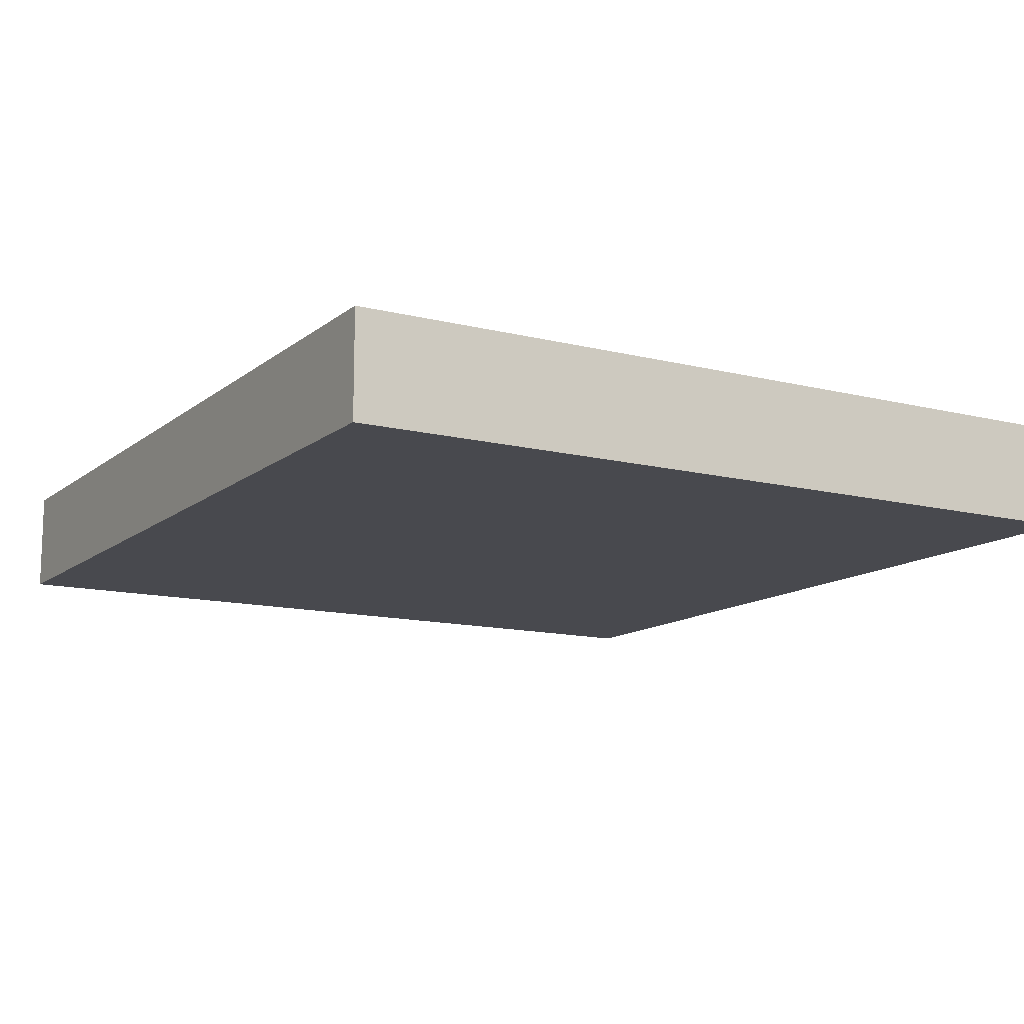
<metadata>
{"format":"obj","ext":"obj","renderer":"f3d","projection":"perspective","resolution":1024,"background":"white","views":[{"elev":-12.7,"azim":-120.3,"up":"+Y"}]}
</metadata>
<code>
v -0.7231 -0.08722 -0.6852
v 0.7231 -0.08722 -0.6852
v -0.7231 -0.08722 0.6852
v 0.7231 -0.08722 0.6852
v -0.7231 0.08722 -0.6852
v 0.7231 0.08722 -0.6852
v -0.7231 0.08722 0.6852
v 0.7231 0.08722 0.6852
v 0 0.08722 0
v 0.7231 0.08722 0
v 0 0.08722 -0.6852
v -0.7231 0.08722 0
v 0 0.08722 0.6852
v -0.7231 -0.08722 0
v -0.7231 0 0
v -0.7231 0 -0.6852
v -0.7231 0 0.6852
v 0 -0.08722 -0.6852
v 0 -0.08722 0
v 0.7231 -0.08722 0
v 0 -0.08722 0.6852
v 0.7231 0 -0.6852
v 0.7231 0 0
v 0.7231 0 0.6852
v 0 0 0.6852
v 0 0 -0.6852
v -0.3616 0.08722 -0.3426
v 0 0.08722 -0.3426
v -0.3616 0.08722 -0.6852
v 0.3616 0.08722 0.3426
v 0.7231 0.08722 0.3426
v 0.3616 0.08722 0
v 0.7231 0.08722 -0.3426
v 0.3616 0.08722 -0.6852
v 0.3616 0.08722 -0.3426
v -0.7231 0.08722 -0.3426
v -0.3616 0.08722 0
v -0.7231 0.08722 0.3426
v -0.3616 0.08722 0.6852
v -0.3616 0.08722 0.3426
v 0.3616 0.08722 0.6852
v 0 0.08722 0.3426
v -0.7231 -0.08722 -0.3426
v -0.7231 -0.04361 -0.3426
v -0.7231 -0.04361 -0.6852
v -0.7231 -0.08722 0.3426
v -0.7231 -0.04361 0.3426
v -0.7231 -0.04361 0
v -0.7231 0.04361 -0.3426
v -0.7231 0.04361 -0.6852
v -0.7231 0 -0.3426
v -0.7231 -0.04361 0.6852
v -0.7231 0 0.3426
v -0.7231 0.04361 0.6852
v -0.7231 0.04361 0.3426
v -0.7231 0.04361 0
v -0.3616 -0.08722 -0.6852
v -0.3616 -0.08722 -0.3426
v 0.3616 -0.08722 -0.6852
v 0.3616 -0.08722 -0.3426
v 0 -0.08722 -0.3426
v -0.3616 -0.08722 0.3426
v -0.3616 -0.08722 0
v 0.7231 -0.08722 -0.3426
v 0.3616 -0.08722 0
v 0.7231 -0.08722 0.3426
v 0.3616 -0.08722 0.6852
v 0.3616 -0.08722 0.3426
v -0.3616 -0.08722 0.6852
v 0 -0.08722 0.3426
v 0.7231 -0.04361 -0.6852
v 0.7231 0 -0.3426
v 0.7231 -0.04361 -0.3426
v 0.7231 0.04361 -0.6852
v 0.7231 0.04361 -0.3426
v 0.7231 0.04361 0.3426
v 0.7231 0.04361 0
v 0.7231 -0.04361 0
v 0.7231 0.04361 0.6852
v 0.7231 0 0.3426
v 0.7231 -0.04361 0.6852
v 0.7231 -0.04361 0.3426
v 0 -0.04361 0.6852
v -0.3616 -0.04361 0.6852
v 0.3616 -0.04361 0.6852
v 0.3616 0.04361 0.6852
v 0.3616 0 0.6852
v -0.3616 0 0.6852
v 0 0.04361 0.6852
v -0.3616 0.04361 0.6852
v -0.3616 -0.04361 -0.6852
v -0.3616 0.04361 -0.6852
v -0.3616 0 -0.6852
v 0.3616 -0.04361 -0.6852
v 0 -0.04361 -0.6852
v 0.3616 0 -0.6852
v 0 0.04361 -0.6852
v 0.3616 0.04361 -0.6852
v -0.5423 0.08722 -0.5139
v -0.3616 0.08722 -0.5139
v -0.5423 0.08722 -0.6852
v -0.1808 0.08722 -0.1713
v 0 0.08722 -0.1713
v -0.1808 0.08722 -0.3426
v 0 0.08722 -0.5139
v -0.1808 0.08722 -0.6852
v -0.1808 0.08722 -0.5139
v 0.1808 0.08722 0.1713
v 0.3616 0.08722 0.1713
v 0.1808 0.08722 0
v 0.5423 0.08722 0.5139
v 0.7231 0.08722 0.5139
v 0.5423 0.08722 0.3426
v 0.7231 0.08722 0.1713
v 0.5423 0.08722 0
v 0.5423 0.08722 0.1713
v 0.7231 0.08722 -0.1713
v 0.5423 0.08722 -0.3426
v 0.5423 0.08722 -0.1713
v 0.7231 0.08722 -0.5139
v 0.5423 0.08722 -0.6852
v 0.5423 0.08722 -0.5139
v 0.1808 0.08722 -0.6852
v 0.1808 0.08722 -0.5139
v 0.3616 0.08722 -0.5139
v 0.1808 0.08722 -0.1713
v 0.3616 0.08722 -0.1713
v 0.1808 0.08722 -0.3426
v -0.7231 0.08722 -0.5139
v -0.5423 0.08722 -0.3426
v -0.7231 0.08722 -0.1713
v -0.5423 0.08722 0
v -0.5423 0.08722 -0.1713
v -0.1808 0.08722 0
v -0.3616 0.08722 -0.1713
v -0.7231 0.08722 0.1713
v -0.5423 0.08722 0.3426
v -0.5423 0.08722 0.1713
v -0.7231 0.08722 0.5139
v -0.5423 0.08722 0.6852
v -0.5423 0.08722 0.5139
v -0.1808 0.08722 0.6852
v -0.1808 0.08722 0.5139
v -0.3616 0.08722 0.5139
v 0.1808 0.08722 0.6852
v 0.1808 0.08722 0.5139
v 0 0.08722 0.5139
v 0.5423 0.08722 0.6852
v 0.3616 0.08722 0.5139
v 0 0.08722 0.1713
v 0.1808 0.08722 0.3426
v -0.3616 0.08722 0.1713
v -0.1808 0.08722 0.3426
v -0.1808 0.08722 0.1713
v -0.7231 -0.08722 -0.5139
v -0.7231 -0.06541 -0.5139
v -0.7231 -0.06541 -0.6852
v -0.7231 -0.08722 -0.1713
v -0.7231 -0.06541 -0.1713
v -0.7231 -0.06541 -0.3426
v -0.7231 -0.0218 -0.5139
v -0.7231 -0.0218 -0.6852
v -0.7231 -0.04361 -0.5139
v -0.7231 -0.08722 0.1713
v -0.7231 -0.06541 0.1713
v -0.7231 -0.06541 0
v -0.7231 -0.08722 0.5139
v -0.7231 -0.06541 0.5139
v -0.7231 -0.06541 0.3426
v -0.7231 -0.0218 0.1713
v -0.7231 -0.0218 0
v -0.7231 -0.04361 0.1713
v -0.7231 0.0218 -0.1713
v -0.7231 0.0218 -0.3426
v -0.7231 0 -0.1713
v -0.7231 0.06541 -0.5139
v -0.7231 0.06541 -0.6852
v -0.7231 0.04361 -0.5139
v -0.7231 0.0218 -0.6852
v -0.7231 0 -0.5139
v -0.7231 0.0218 -0.5139
v -0.7231 -0.04361 -0.1713
v -0.7231 -0.0218 -0.1713
v -0.7231 -0.0218 -0.3426
v -0.7231 -0.06541 0.6852
v -0.7231 -0.04361 0.5139
v -0.7231 -0.0218 0.6852
v -0.7231 0 0.5139
v -0.7231 -0.0218 0.5139
v -0.7231 0 0.1713
v -0.7231 -0.0218 0.3426
v -0.7231 0.0218 0.6852
v -0.7231 0.04361 0.5139
v -0.7231 0.0218 0.5139
v -0.7231 0.06541 0.6852
v -0.7231 0.06541 0.5139
v -0.7231 0.06541 0.1713
v -0.7231 0.06541 0.3426
v -0.7231 0.06541 -0.1713
v -0.7231 0.06541 0
v -0.7231 0.06541 -0.3426
v -0.7231 0.0218 0
v -0.7231 0.04361 -0.1713
v -0.7231 0.0218 0.3426
v -0.7231 0.04361 0.1713
v -0.7231 0.0218 0.1713
v -0.5423 -0.08722 -0.6852
v -0.5423 -0.08722 -0.5139
v -0.1808 -0.08722 -0.6852
v -0.1808 -0.08722 -0.5139
v -0.3616 -0.08722 -0.5139
v -0.5423 -0.08722 -0.1713
v -0.5423 -0.08722 -0.3426
v 0.1808 -0.08722 -0.6852
v 0.1808 -0.08722 -0.5139
v 0 -0.08722 -0.5139
v 0.5423 -0.08722 -0.6852
v 0.5423 -0.08722 -0.5139
v 0.3616 -0.08722 -0.5139
v 0.1808 -0.08722 -0.1713
v 0 -0.08722 -0.1713
v 0.1808 -0.08722 -0.3426
v -0.1808 -0.08722 0.1713
v -0.3616 -0.08722 0.1713
v -0.1808 -0.08722 0
v -0.5423 -0.08722 0.5139
v -0.5423 -0.08722 0.3426
v -0.5423 -0.08722 0
v -0.5423 -0.08722 0.1713
v -0.1808 -0.08722 -0.3426
v -0.1808 -0.08722 -0.1713
v -0.3616 -0.08722 -0.1713
v 0.7231 -0.08722 -0.5139
v 0.5423 -0.08722 -0.3426
v 0.7231 -0.08722 -0.1713
v 0.5423 -0.08722 0
v 0.5423 -0.08722 -0.1713
v 0.1808 -0.08722 0
v 0.3616 -0.08722 -0.1713
v 0.7231 -0.08722 0.1713
v 0.5423 -0.08722 0.3426
v 0.5423 -0.08722 0.1713
v 0.7231 -0.08722 0.5139
v 0.5423 -0.08722 0.6852
v 0.5423 -0.08722 0.5139
v 0.1808 -0.08722 0.6852
v 0.1808 -0.08722 0.5139
v 0.3616 -0.08722 0.5139
v -0.1808 -0.08722 0.6852
v -0.1808 -0.08722 0.5139
v 0 -0.08722 0.5139
v -0.5423 -0.08722 0.6852
v -0.3616 -0.08722 0.5139
v 0 -0.08722 0.1713
v -0.1808 -0.08722 0.3426
v 0.3616 -0.08722 0.1713
v 0.1808 -0.08722 0.3426
v 0.1808 -0.08722 0.1713
v 0.7231 -0.06541 -0.6852
v 0.7231 -0.04361 -0.5139
v 0.7231 -0.06541 -0.5139
v 0.7231 -0.0218 -0.6852
v 0.7231 0 -0.5139
v 0.7231 -0.0218 -0.5139
v 0.7231 0 -0.1713
v 0.7231 -0.0218 -0.1713
v 0.7231 -0.0218 -0.3426
v 0.7231 0.0218 -0.6852
v 0.7231 0.04361 -0.5139
v 0.7231 0.0218 -0.5139
v 0.7231 0.06541 -0.6852
v 0.7231 0.06541 -0.5139
v 0.7231 0.06541 -0.1713
v 0.7231 0.06541 -0.3426
v 0.7231 0.06541 0.1713
v 0.7231 0.06541 0
v 0.7231 0.06541 0.5139
v 0.7231 0.06541 0.3426
v 0.7231 0.0218 0.1713
v 0.7231 0.0218 0
v 0.7231 0.04361 0.1713
v 0.7231 0.0218 -0.3426
v 0.7231 0.04361 -0.1713
v 0.7231 0.0218 -0.1713
v 0.7231 -0.06541 -0.3426
v 0.7231 -0.0218 0
v 0.7231 -0.04361 -0.1713
v 0.7231 -0.06541 0
v 0.7231 -0.06541 -0.1713
v 0.7231 0.0218 0.3426
v 0.7231 0 0.1713
v 0.7231 0.06541 0.6852
v 0.7231 0.04361 0.5139
v 0.7231 0.0218 0.6852
v 0.7231 0 0.5139
v 0.7231 0.0218 0.5139
v 0.7231 -0.0218 0.6852
v 0.7231 -0.04361 0.5139
v 0.7231 -0.0218 0.5139
v 0.7231 -0.06541 0.6852
v 0.7231 -0.06541 0.5139
v 0.7231 -0.06541 0.1713
v 0.7231 -0.06541 0.3426
v 0.7231 -0.0218 0.1713
v 0.7231 -0.0218 0.3426
v 0.7231 -0.04361 0.1713
v -0.3616 -0.06541 0.6852
v -0.5423 -0.06541 0.6852
v 0 -0.06541 0.6852
v -0.1808 -0.06541 0.6852
v 0 -0.0218 0.6852
v -0.1808 -0.0218 0.6852
v -0.1808 -0.04361 0.6852
v 0.3616 -0.06541 0.6852
v 0.1808 -0.06541 0.6852
v 0.5423 -0.06541 0.6852
v 0.5423 -0.0218 0.6852
v 0.5423 -0.04361 0.6852
v 0.5423 0.0218 0.6852
v 0.5423 0 0.6852
v 0.5423 0.06541 0.6852
v 0.5423 0.04361 0.6852
v 0.1808 0.0218 0.6852
v 0.1808 0 0.6852
v 0.3616 0.0218 0.6852
v 0.1808 -0.04361 0.6852
v 0.3616 -0.0218 0.6852
v 0.1808 -0.0218 0.6852
v -0.5423 -0.04361 0.6852
v -0.1808 0 0.6852
v -0.3616 -0.0218 0.6852
v -0.5423 0 0.6852
v -0.5423 -0.0218 0.6852
v 0.1808 0.04361 0.6852
v 0 0.0218 0.6852
v 0.3616 0.06541 0.6852
v 0 0.06541 0.6852
v 0.1808 0.06541 0.6852
v -0.3616 0.06541 0.6852
v -0.1808 0.06541 0.6852
v -0.5423 0.06541 0.6852
v -0.5423 0.0218 0.6852
v -0.5423 0.04361 0.6852
v -0.1808 0.0218 0.6852
v -0.1808 0.04361 0.6852
v -0.3616 0.0218 0.6852
v -0.5423 -0.06541 -0.6852
v -0.5423 -0.0218 -0.6852
v -0.5423 -0.04361 -0.6852
v -0.1808 -0.06541 -0.6852
v -0.3616 -0.06541 -0.6852
v -0.5423 0.0218 -0.6852
v -0.5423 0 -0.6852
v -0.5423 0.06541 -0.6852
v -0.5423 0.04361 -0.6852
v -0.1808 0.0218 -0.6852
v -0.1808 0 -0.6852
v -0.3616 0.0218 -0.6852
v 0.1808 -0.0218 -0.6852
v 0.1808 -0.04361 -0.6852
v 0 -0.0218 -0.6852
v 0.5423 -0.06541 -0.6852
v 0.3616 -0.06541 -0.6852
v 0 -0.06541 -0.6852
v 0.1808 -0.06541 -0.6852
v -0.3616 -0.0218 -0.6852
v -0.1808 -0.0218 -0.6852
v -0.1808 -0.04361 -0.6852
v 0.5423 -0.04361 -0.6852
v 0.1808 0 -0.6852
v 0.3616 -0.0218 -0.6852
v 0.5423 0 -0.6852
v 0.5423 -0.0218 -0.6852
v -0.1808 0.04361 -0.6852
v 0 0.0218 -0.6852
v -0.3616 0.06541 -0.6852
v 0 0.06541 -0.6852
v -0.1808 0.06541 -0.6852
v 0.3616 0.06541 -0.6852
v 0.1808 0.06541 -0.6852
v 0.5423 0.06541 -0.6852
v 0.5423 0.0218 -0.6852
v 0.5423 0.04361 -0.6852
v 0.1808 0.0218 -0.6852
v 0.1808 0.04361 -0.6852
v 0.3616 0.0218 -0.6852
f 5 99 101
f 99 27 100
f 100 29 101
f 99 100 101
f 27 102 104
f 102 9 103
f 103 28 104
f 102 103 104
f 28 105 107
f 105 11 106
f 106 29 107
f 105 106 107
f 27 104 100
f 104 28 107
f 107 29 100
f 104 107 100
f 9 108 110
f 108 30 109
f 109 32 110
f 108 109 110
f 30 111 113
f 111 8 112
f 112 31 113
f 111 112 113
f 31 114 116
f 114 10 115
f 115 32 116
f 114 115 116
f 30 113 109
f 113 31 116
f 116 32 109
f 113 116 109
f 10 117 119
f 117 33 118
f 118 35 119
f 117 118 119
f 33 120 122
f 120 6 121
f 121 34 122
f 120 121 122
f 34 123 125
f 123 11 124
f 124 35 125
f 123 124 125
f 33 122 118
f 122 34 125
f 125 35 118
f 122 125 118
f 9 110 103
f 110 32 126
f 126 28 103
f 110 126 103
f 32 115 127
f 115 10 119
f 119 35 127
f 115 119 127
f 35 124 128
f 124 11 105
f 105 28 128
f 124 105 128
f 32 127 126
f 127 35 128
f 128 28 126
f 127 128 126
f 5 129 99
f 129 36 130
f 130 27 99
f 129 130 99
f 36 131 133
f 131 12 132
f 132 37 133
f 131 132 133
f 37 134 135
f 134 9 102
f 102 27 135
f 134 102 135
f 36 133 130
f 133 37 135
f 135 27 130
f 133 135 130
f 12 136 138
f 136 38 137
f 137 40 138
f 136 137 138
f 38 139 141
f 139 7 140
f 140 39 141
f 139 140 141
f 39 142 144
f 142 13 143
f 143 40 144
f 142 143 144
f 38 141 137
f 141 39 144
f 144 40 137
f 141 144 137
f 13 145 147
f 145 41 146
f 146 42 147
f 145 146 147
f 41 148 149
f 148 8 111
f 111 30 149
f 148 111 149
f 30 108 151
f 108 9 150
f 150 42 151
f 108 150 151
f 41 149 146
f 149 30 151
f 151 42 146
f 149 151 146
f 12 138 132
f 138 40 152
f 152 37 132
f 138 152 132
f 40 143 153
f 143 13 147
f 147 42 153
f 143 147 153
f 42 150 154
f 150 9 134
f 134 37 154
f 150 134 154
f 40 153 152
f 153 42 154
f 154 37 152
f 153 154 152
f 1 155 157
f 155 43 156
f 156 45 157
f 155 156 157
f 43 158 160
f 158 14 159
f 159 44 160
f 158 159 160
f 44 161 163
f 161 16 162
f 162 45 163
f 161 162 163
f 43 160 156
f 160 44 163
f 163 45 156
f 160 163 156
f 14 164 166
f 164 46 165
f 165 48 166
f 164 165 166
f 46 167 169
f 167 3 168
f 168 47 169
f 167 168 169
f 47 170 172
f 170 15 171
f 171 48 172
f 170 171 172
f 46 169 165
f 169 47 172
f 172 48 165
f 169 172 165
f 15 173 175
f 173 49 174
f 174 51 175
f 173 174 175
f 49 176 178
f 176 5 177
f 177 50 178
f 176 177 178
f 50 179 181
f 179 16 180
f 180 51 181
f 179 180 181
f 49 178 174
f 178 50 181
f 181 51 174
f 178 181 174
f 14 166 159
f 166 48 182
f 182 44 159
f 166 182 159
f 48 171 183
f 171 15 175
f 175 51 183
f 171 175 183
f 51 180 184
f 180 16 161
f 161 44 184
f 180 161 184
f 48 183 182
f 183 51 184
f 184 44 182
f 183 184 182
f 3 185 168
f 185 52 186
f 186 47 168
f 185 186 168
f 52 187 189
f 187 17 188
f 188 53 189
f 187 188 189
f 53 190 191
f 190 15 170
f 170 47 191
f 190 170 191
f 52 189 186
f 189 53 191
f 191 47 186
f 189 191 186
f 17 192 194
f 192 54 193
f 193 55 194
f 192 193 194
f 54 195 196
f 195 7 139
f 139 38 196
f 195 139 196
f 38 136 198
f 136 12 197
f 197 55 198
f 136 197 198
f 54 196 193
f 196 38 198
f 198 55 193
f 196 198 193
f 12 131 200
f 131 36 199
f 199 56 200
f 131 199 200
f 36 129 201
f 129 5 176
f 176 49 201
f 129 176 201
f 49 173 203
f 173 15 202
f 202 56 203
f 173 202 203
f 36 201 199
f 201 49 203
f 203 56 199
f 201 203 199
f 17 194 188
f 194 55 204
f 204 53 188
f 194 204 188
f 55 197 205
f 197 12 200
f 200 56 205
f 197 200 205
f 56 202 206
f 202 15 190
f 190 53 206
f 202 190 206
f 55 205 204
f 205 56 206
f 206 53 204
f 205 206 204
f 1 207 155
f 207 57 208
f 208 43 155
f 207 208 155
f 57 209 211
f 209 18 210
f 210 58 211
f 209 210 211
f 58 212 213
f 212 14 158
f 158 43 213
f 212 158 213
f 57 211 208
f 211 58 213
f 213 43 208
f 211 213 208
f 18 214 216
f 214 59 215
f 215 61 216
f 214 215 216
f 59 217 219
f 217 2 218
f 218 60 219
f 217 218 219
f 60 220 222
f 220 19 221
f 221 61 222
f 220 221 222
f 59 219 215
f 219 60 222
f 222 61 215
f 219 222 215
f 19 223 225
f 223 62 224
f 224 63 225
f 223 224 225
f 62 226 227
f 226 3 167
f 167 46 227
f 226 167 227
f 46 164 229
f 164 14 228
f 228 63 229
f 164 228 229
f 62 227 224
f 227 46 229
f 229 63 224
f 227 229 224
f 18 216 210
f 216 61 230
f 230 58 210
f 216 230 210
f 61 221 231
f 221 19 225
f 225 63 231
f 221 225 231
f 63 228 232
f 228 14 212
f 212 58 232
f 228 212 232
f 61 231 230
f 231 63 232
f 232 58 230
f 231 232 230
f 2 233 218
f 233 64 234
f 234 60 218
f 233 234 218
f 64 235 237
f 235 20 236
f 236 65 237
f 235 236 237
f 65 238 239
f 238 19 220
f 220 60 239
f 238 220 239
f 64 237 234
f 237 65 239
f 239 60 234
f 237 239 234
f 20 240 242
f 240 66 241
f 241 68 242
f 240 241 242
f 66 243 245
f 243 4 244
f 244 67 245
f 243 244 245
f 67 246 248
f 246 21 247
f 247 68 248
f 246 247 248
f 66 245 241
f 245 67 248
f 248 68 241
f 245 248 241
f 21 249 251
f 249 69 250
f 250 70 251
f 249 250 251
f 69 252 253
f 252 3 226
f 226 62 253
f 252 226 253
f 62 223 255
f 223 19 254
f 254 70 255
f 223 254 255
f 69 253 250
f 253 62 255
f 255 70 250
f 253 255 250
f 20 242 236
f 242 68 256
f 256 65 236
f 242 256 236
f 68 247 257
f 247 21 251
f 251 70 257
f 247 251 257
f 70 254 258
f 254 19 238
f 238 65 258
f 254 238 258
f 68 257 256
f 257 70 258
f 258 65 256
f 257 258 256
f 2 259 261
f 259 71 260
f 260 73 261
f 259 260 261
f 71 262 264
f 262 22 263
f 263 72 264
f 262 263 264
f 72 265 267
f 265 23 266
f 266 73 267
f 265 266 267
f 71 264 260
f 264 72 267
f 267 73 260
f 264 267 260
f 22 268 270
f 268 74 269
f 269 75 270
f 268 269 270
f 74 271 272
f 271 6 120
f 120 33 272
f 271 120 272
f 33 117 274
f 117 10 273
f 273 75 274
f 117 273 274
f 74 272 269
f 272 33 274
f 274 75 269
f 272 274 269
f 10 114 276
f 114 31 275
f 275 77 276
f 114 275 276
f 31 112 278
f 112 8 277
f 277 76 278
f 112 277 278
f 76 279 281
f 279 23 280
f 280 77 281
f 279 280 281
f 31 278 275
f 278 76 281
f 281 77 275
f 278 281 275
f 22 270 263
f 270 75 282
f 282 72 263
f 270 282 263
f 75 273 283
f 273 10 276
f 276 77 283
f 273 276 283
f 77 280 284
f 280 23 265
f 265 72 284
f 280 265 284
f 75 283 282
f 283 77 284
f 284 72 282
f 283 284 282
f 2 261 233
f 261 73 285
f 285 64 233
f 261 285 233
f 73 266 287
f 266 23 286
f 286 78 287
f 266 286 287
f 78 288 289
f 288 20 235
f 235 64 289
f 288 235 289
f 73 287 285
f 287 78 289
f 289 64 285
f 287 289 285
f 23 279 291
f 279 76 290
f 290 80 291
f 279 290 291
f 76 277 293
f 277 8 292
f 292 79 293
f 277 292 293
f 79 294 296
f 294 24 295
f 295 80 296
f 294 295 296
f 76 293 290
f 293 79 296
f 296 80 290
f 293 296 290
f 24 297 299
f 297 81 298
f 298 82 299
f 297 298 299
f 81 300 301
f 300 4 243
f 243 66 301
f 300 243 301
f 66 240 303
f 240 20 302
f 302 82 303
f 240 302 303
f 81 301 298
f 301 66 303
f 303 82 298
f 301 303 298
f 23 291 286
f 291 80 304
f 304 78 286
f 291 304 286
f 80 295 305
f 295 24 299
f 299 82 305
f 295 299 305
f 82 302 306
f 302 20 288
f 288 78 306
f 302 288 306
f 80 305 304
f 305 82 306
f 306 78 304
f 305 306 304
f 3 252 308
f 252 69 307
f 307 84 308
f 252 307 308
f 69 249 310
f 249 21 309
f 309 83 310
f 249 309 310
f 83 311 313
f 311 25 312
f 312 84 313
f 311 312 313
f 69 310 307
f 310 83 313
f 313 84 307
f 310 313 307
f 21 246 315
f 246 67 314
f 314 85 315
f 246 314 315
f 67 244 316
f 244 4 300
f 300 81 316
f 244 300 316
f 81 297 318
f 297 24 317
f 317 85 318
f 297 317 318
f 67 316 314
f 316 81 318
f 318 85 314
f 316 318 314
f 24 294 320
f 294 79 319
f 319 87 320
f 294 319 320
f 79 292 322
f 292 8 321
f 321 86 322
f 292 321 322
f 86 323 325
f 323 25 324
f 324 87 325
f 323 324 325
f 79 322 319
f 322 86 325
f 325 87 319
f 322 325 319
f 21 315 309
f 315 85 326
f 326 83 309
f 315 326 309
f 85 317 327
f 317 24 320
f 320 87 327
f 317 320 327
f 87 324 328
f 324 25 311
f 311 83 328
f 324 311 328
f 85 327 326
f 327 87 328
f 328 83 326
f 327 328 326
f 3 308 185
f 308 84 329
f 329 52 185
f 308 329 185
f 84 312 331
f 312 25 330
f 330 88 331
f 312 330 331
f 88 332 333
f 332 17 187
f 187 52 333
f 332 187 333
f 84 331 329
f 331 88 333
f 333 52 329
f 331 333 329
f 25 323 335
f 323 86 334
f 334 89 335
f 323 334 335
f 86 321 336
f 321 8 148
f 148 41 336
f 321 148 336
f 41 145 338
f 145 13 337
f 337 89 338
f 145 337 338
f 86 336 334
f 336 41 338
f 338 89 334
f 336 338 334
f 13 142 340
f 142 39 339
f 339 90 340
f 142 339 340
f 39 140 341
f 140 7 195
f 195 54 341
f 140 195 341
f 54 192 343
f 192 17 342
f 342 90 343
f 192 342 343
f 39 341 339
f 341 54 343
f 343 90 339
f 341 343 339
f 25 335 330
f 335 89 344
f 344 88 330
f 335 344 330
f 89 337 345
f 337 13 340
f 340 90 345
f 337 340 345
f 90 342 346
f 342 17 332
f 332 88 346
f 342 332 346
f 89 345 344
f 345 90 346
f 346 88 344
f 345 346 344
f 1 157 207
f 157 45 347
f 347 57 207
f 157 347 207
f 45 162 349
f 162 16 348
f 348 91 349
f 162 348 349
f 91 350 351
f 350 18 209
f 209 57 351
f 350 209 351
f 45 349 347
f 349 91 351
f 351 57 347
f 349 351 347
f 16 179 353
f 179 50 352
f 352 93 353
f 179 352 353
f 50 177 355
f 177 5 354
f 354 92 355
f 177 354 355
f 92 356 358
f 356 26 357
f 357 93 358
f 356 357 358
f 50 355 352
f 355 92 358
f 358 93 352
f 355 358 352
f 26 359 361
f 359 94 360
f 360 95 361
f 359 360 361
f 94 362 363
f 362 2 217
f 217 59 363
f 362 217 363
f 59 214 365
f 214 18 364
f 364 95 365
f 214 364 365
f 94 363 360
f 363 59 365
f 365 95 360
f 363 365 360
f 16 353 348
f 353 93 366
f 366 91 348
f 353 366 348
f 93 357 367
f 357 26 361
f 361 95 367
f 357 361 367
f 95 364 368
f 364 18 350
f 350 91 368
f 364 350 368
f 93 367 366
f 367 95 368
f 368 91 366
f 367 368 366
f 2 362 259
f 362 94 369
f 369 71 259
f 362 369 259
f 94 359 371
f 359 26 370
f 370 96 371
f 359 370 371
f 96 372 373
f 372 22 262
f 262 71 373
f 372 262 373
f 94 371 369
f 371 96 373
f 373 71 369
f 371 373 369
f 26 356 375
f 356 92 374
f 374 97 375
f 356 374 375
f 92 354 376
f 354 5 101
f 101 29 376
f 354 101 376
f 29 106 378
f 106 11 377
f 377 97 378
f 106 377 378
f 92 376 374
f 376 29 378
f 378 97 374
f 376 378 374
f 11 123 380
f 123 34 379
f 379 98 380
f 123 379 380
f 34 121 381
f 121 6 271
f 271 74 381
f 121 271 381
f 74 268 383
f 268 22 382
f 382 98 383
f 268 382 383
f 34 381 379
f 381 74 383
f 383 98 379
f 381 383 379
f 26 375 370
f 375 97 384
f 384 96 370
f 375 384 370
f 97 377 385
f 377 11 380
f 380 98 385
f 377 380 385
f 98 382 386
f 382 22 372
f 372 96 386
f 382 372 386
f 97 385 384
f 385 98 386
f 386 96 384
f 385 386 384

</code>
